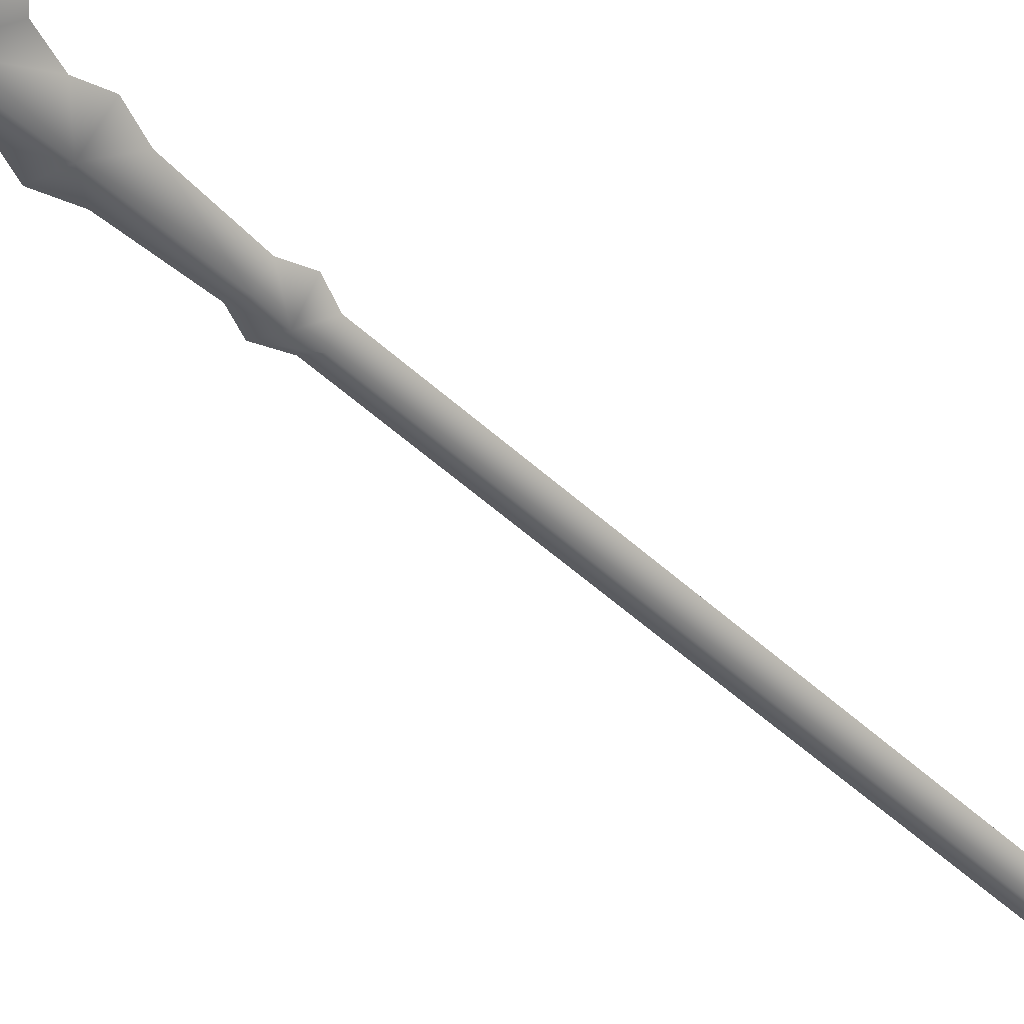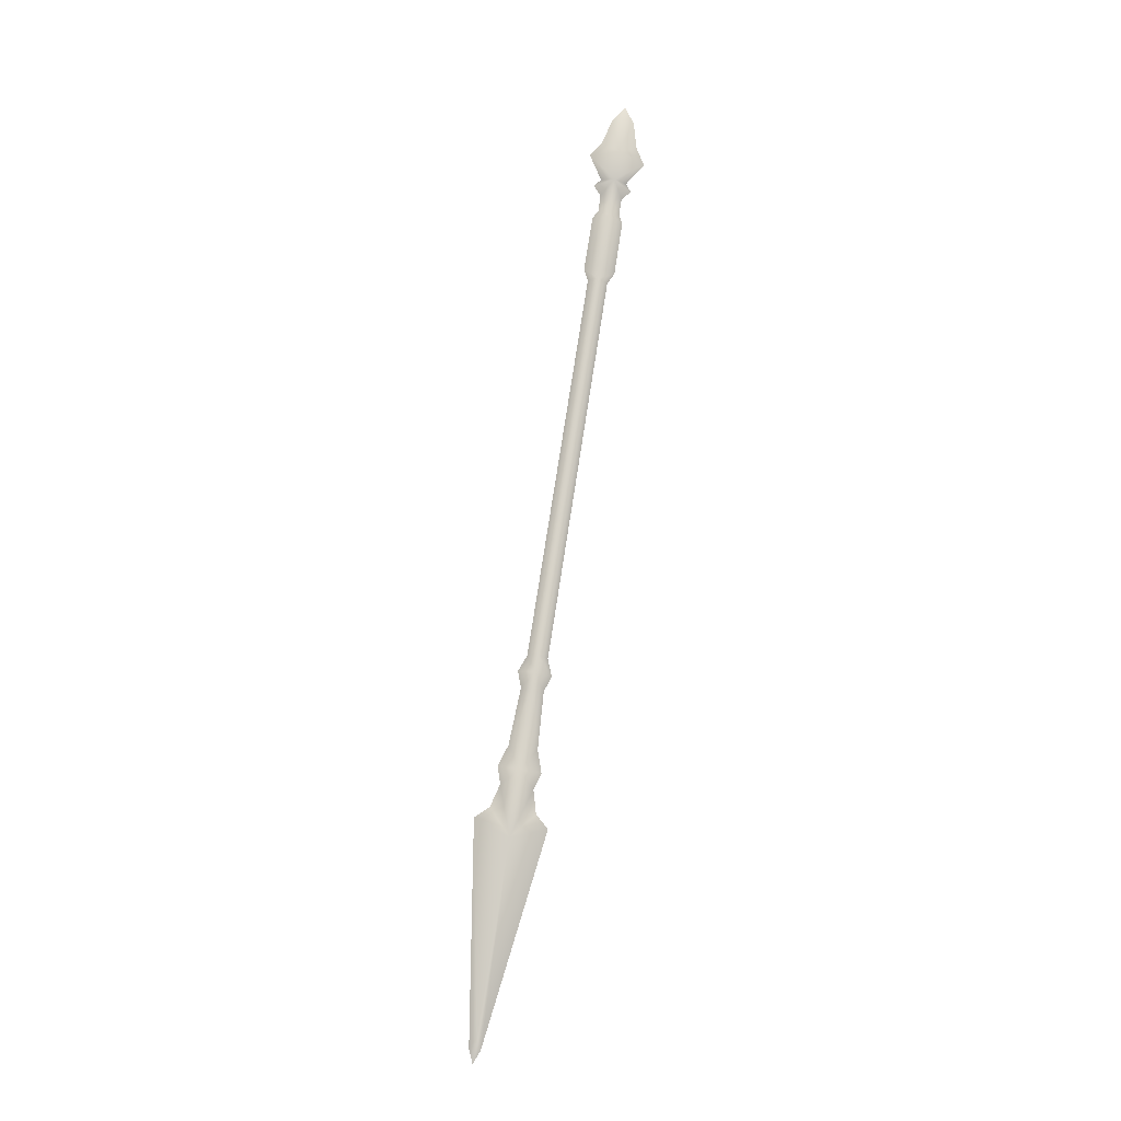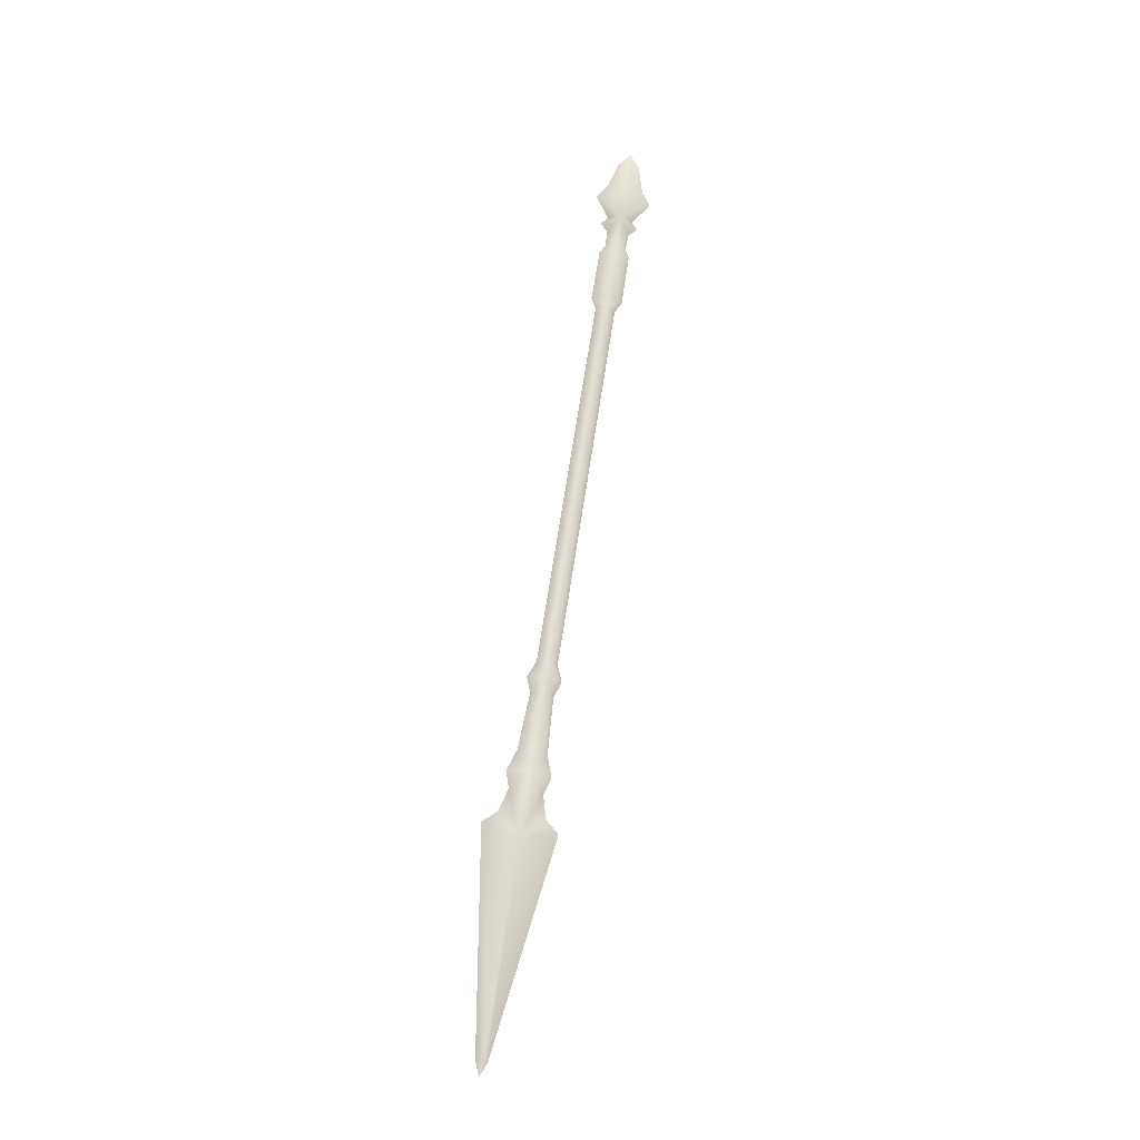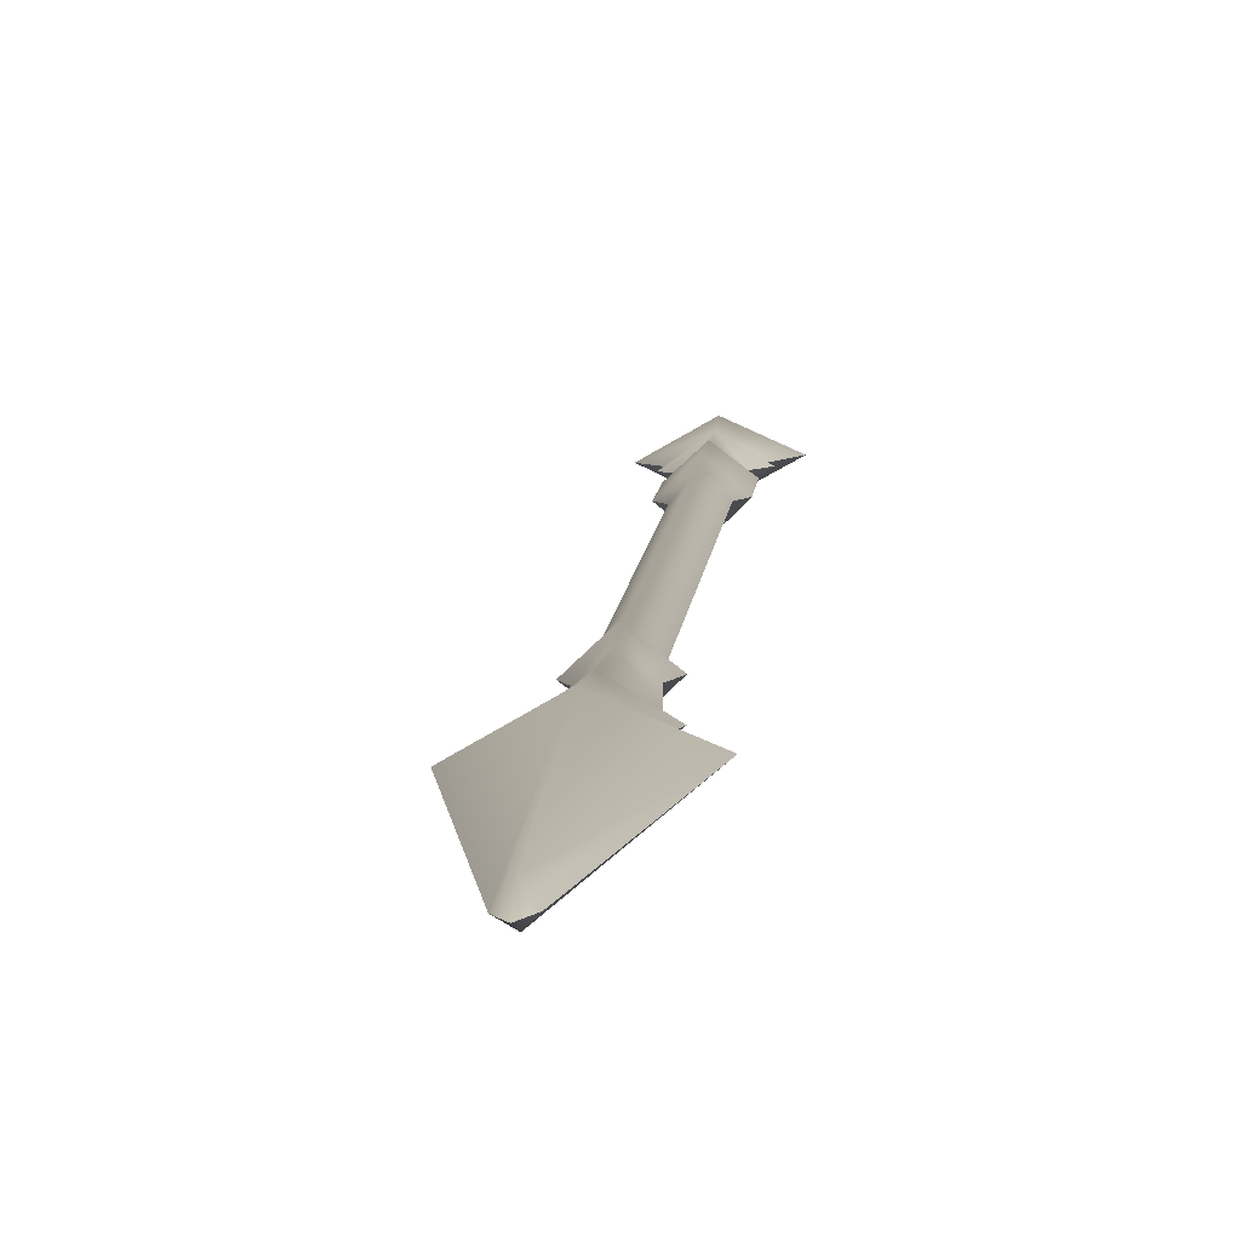
<metadata>
{"format":"obj","ext":"obj","renderer":"f3d","projection":"perspective","resolution":1024,"background":"white","views":[{"elev":-63.9,"azim":53.9,"up":"+Z"},{"elev":2.4,"azim":176.3,"up":"+Y"},{"elev":-8.4,"azim":175.0,"up":"+Y"},{"elev":-6.6,"azim":13.6,"up":"+Z"}]}
</metadata>
<code>
g pasted__Boss_Cross_T6_W45
v -0.007178 0.5568 0.1381
v -0.01014 0.06039 -0.000317
v -0.09004 0.5187 0.07829
v 0.008107 0.03388 0.008353
v -0.01929 0.02927 0.007364
v -0.1848 0.527 0.1317
v -0.1568 0.5623 0.1403
v -0.1511 0.62 0.1545
v -0.1179 0.6735 0.1294
v -0.07094 0.6335 0.1574
v -0.04568 0.581 0.1443
v 0 -0 -0
v -0.171 0.658 0.1641
v -0.06524 0.6758 0.1679
v -0.09205 0.7251 0.1803
v -0.1627 0.7132 0.1777
v -0.1515 0.8606 0.1874
v -0.1794 0.851 0.212
v -0.1585 0.9025 0.1877
v -0.1995 0.8862 0.2208
v -0.1657 0.9408 0.2074
v -0.1904 0.9291 0.2314
v -0.1401 0.9375 0.2332
v -0.1168 0.9001 0.2238
v -0.3562 1.867 0.4649
v -0.3319 1.879 0.441
v -0.3067 1.876 0.4667
v -0.1237 0.8604 0.214
v -0.3751 1.892 0.4711
v -0.3369 1.91 0.4389
v -0.3607 2.043 0.4753
v -0.3981 2.026 0.5044
v -0.3905 2.05 0.5103
v -0.2974 1.905 0.4739
v -0.3217 2.039 0.5072
v -0.3371 2.059 0.5122
v -0.368 2.083 0.4938
v -0.3985 2.09 0.5204
v -0.3777 2.139 0.5018
v -0.3435 2.099 0.5223
v -0.3273 2.124 0.5285
v -0.3459 2.141 0.5327
v -0.3184 2.206 0.5486
v -0.3904 2.212 0.5143
v -0.3496 2.239 0.557
v -0.4587 2.182 0.5435
v -0.4407 2.224 0.5537
v -0.4105 2.13 0.5304
v -0.4224 2.109 0.5251
v -0.3799 2.303 0.573
v -0.4134 2.334 0.581
v -0.4341 2.294 0.5711
v -0.007178 0.5568 0.1381
v -0.00998 0.05322 0.02859
v 0.008107 0.03388 0.008353
v -0.0895 0.495 0.174
v 0 -0 -0
v -0.01929 0.02927 0.007364
v -0.04568 0.581 0.1443
v -0.07094 0.6335 0.1574
v -0.1175 0.6557 0.2014
v -0.1511 0.62 0.1545
v -0.1568 0.5623 0.1403
v -0.1848 0.527 0.1317
v -0.171 0.658 0.1641
v -0.1627 0.7132 0.1777
v -0.06524 0.6758 0.1679
v -0.1512 0.8481 0.2379
v -0.09205 0.7251 0.1803
v -0.1237 0.8604 0.214
v -0.1581 0.8852 0.2572
v -0.1794 0.851 0.212
v -0.1995 0.8862 0.2208
v -0.1654 0.9283 0.2579
v -0.1904 0.9291 0.2314
v -0.1401 0.9375 0.2332
v -0.1168 0.9001 0.2238
v -0.3562 1.867 0.4649
v -0.3316 1.867 0.4914
v -0.3067 1.876 0.4667
v -0.3751 1.892 0.4711
v -0.3366 1.893 0.5076
v -0.3981 2.026 0.5044
v -0.3603 2.028 0.538
v -0.3905 2.05 0.5103
v -0.3217 2.039 0.5072
v -0.3371 2.059 0.5122
v -0.2974 1.905 0.4739
v -0.3677 2.071 0.5401
v -0.3985 2.09 0.5204
v -0.3435 2.099 0.5223
v -0.3773 2.124 0.5592
v -0.4224 2.109 0.5251
v -0.4105 2.13 0.5304
v -0.4587 2.182 0.5435
v -0.39 2.195 0.5825
v -0.4407 2.224 0.5537
v -0.3184 2.206 0.5486
v -0.3496 2.239 0.557
v -0.3459 2.141 0.5327
v -0.3273 2.124 0.5285
v -0.3799 2.303 0.573
v -0.4134 2.334 0.581
v -0.4341 2.294 0.5711
f 1 2 3
f 2 1 4
f 5 3 2
f 3 5 6
f 7 3 6
f 8 3 7
f 3 8 9
f 10 3 9
f 3 10 11
f 1 3 11
f 5 2 12
f 2 4 12
f 9 8 13
f 10 9 14
f 14 9 15
f 16 9 13
f 16 17 9
f 17 15 9
f 17 16 18
f 18 19 17
f 19 18 20
f 20 21 19
f 21 20 22
f 23 19 21
f 19 23 24
f 25 21 22
f 21 25 26
f 21 27 23
f 27 21 26
f 19 28 17
f 28 19 24
f 15 17 28
f 29 26 25
f 26 29 30
f 29 31 30
f 31 29 32
f 31 32 33
f 31 34 30
f 26 34 27
f 34 26 30
f 34 31 35
f 36 35 31
f 31 33 37
f 36 31 37
f 37 33 38
f 37 38 39
f 40 36 37
f 39 40 37
f 41 40 39
f 42 41 39
f 39 43 42
f 43 39 44
f 43 44 45
f 39 46 44
f 44 46 47
f 46 39 48
f 39 49 48
f 39 38 49
f 44 50 45
f 51 50 44
f 51 44 52
f 52 44 47
f 53 54 55
f 54 53 56
f 57 55 54
f 58 57 54
f 56 58 54
f 56 53 59
f 60 56 59
f 56 60 61
f 62 56 61
f 56 62 63
f 56 63 64
f 58 56 64
f 62 61 65
f 65 61 66
f 61 60 67
f 68 66 61
f 69 68 61
f 69 61 67
f 68 69 70
f 70 71 68
f 71 72 68
f 66 68 72
f 72 71 73
f 74 73 71
f 73 74 75
f 71 76 74
f 76 71 77
f 71 70 77
f 74 78 75
f 78 74 79
f 80 74 76
f 74 80 79
f 79 81 78
f 81 79 82
f 82 83 81
f 83 82 84
f 85 83 84
f 82 86 84
f 84 86 87
f 86 82 88
f 88 79 80
f 79 88 82
f 85 84 89
f 84 87 89
f 90 85 89
f 89 87 91
f 89 91 92
f 92 90 89
f 93 90 92
f 94 93 92
f 92 95 94
f 95 92 96
f 95 96 97
f 92 98 96
f 96 98 99
f 98 92 100
f 92 101 100
f 92 91 101
f 102 96 99
f 103 96 102
f 103 104 96
f 96 104 97

</code>
